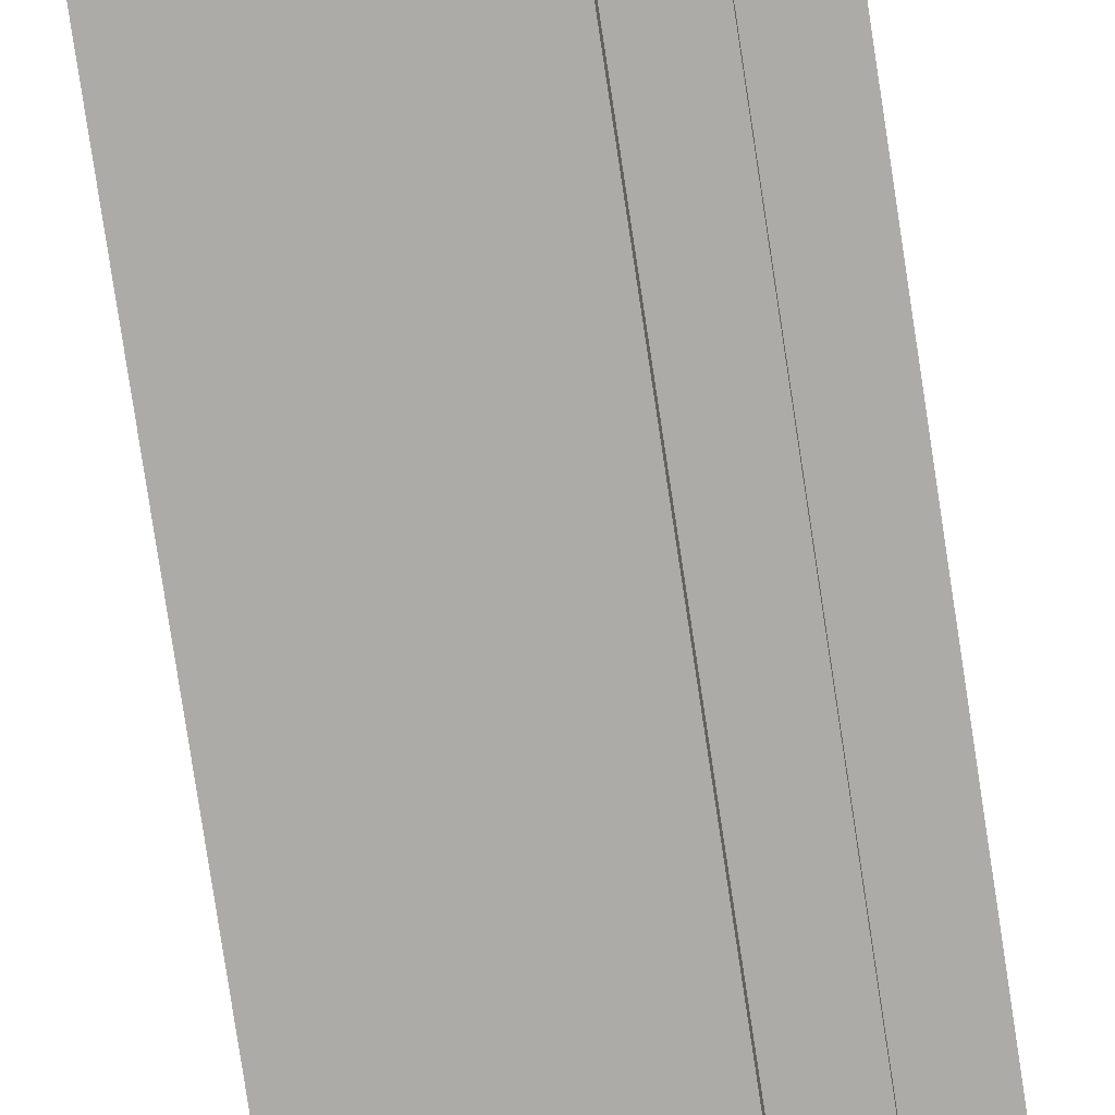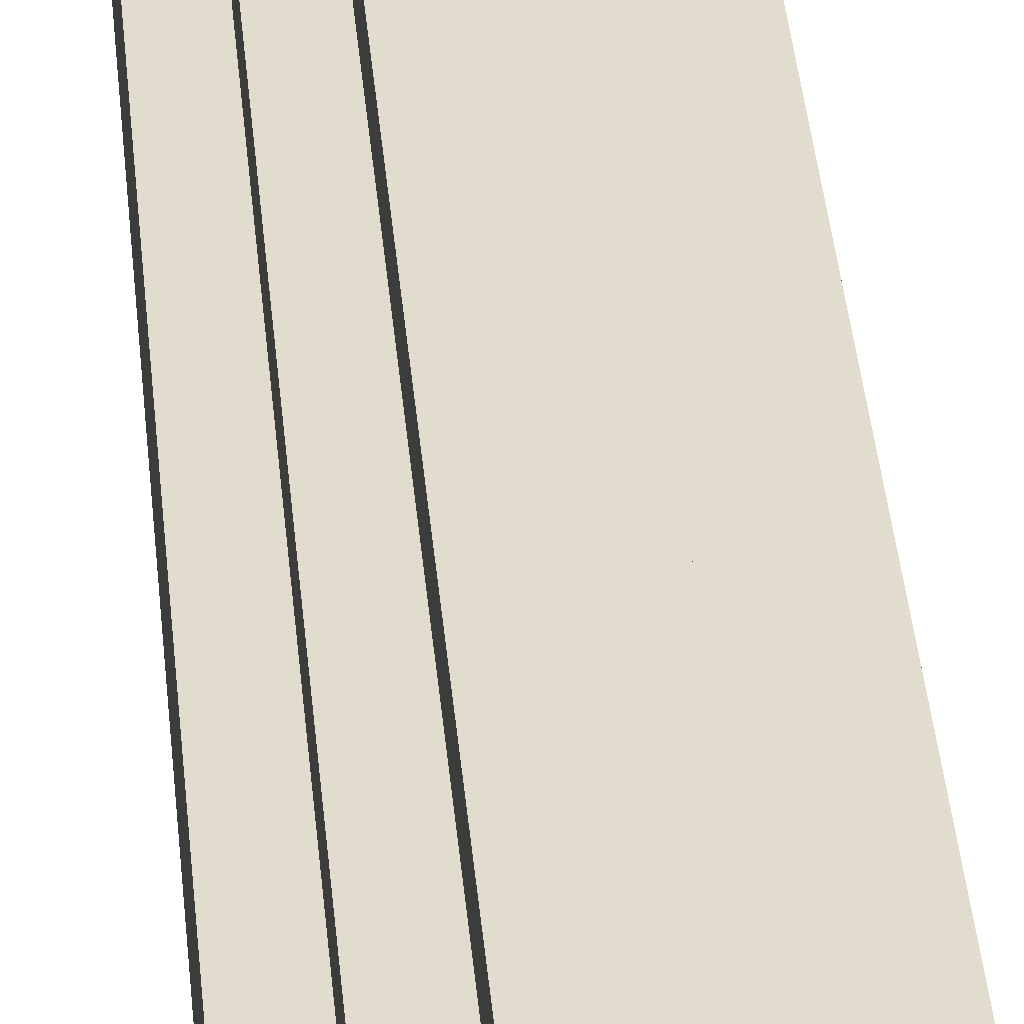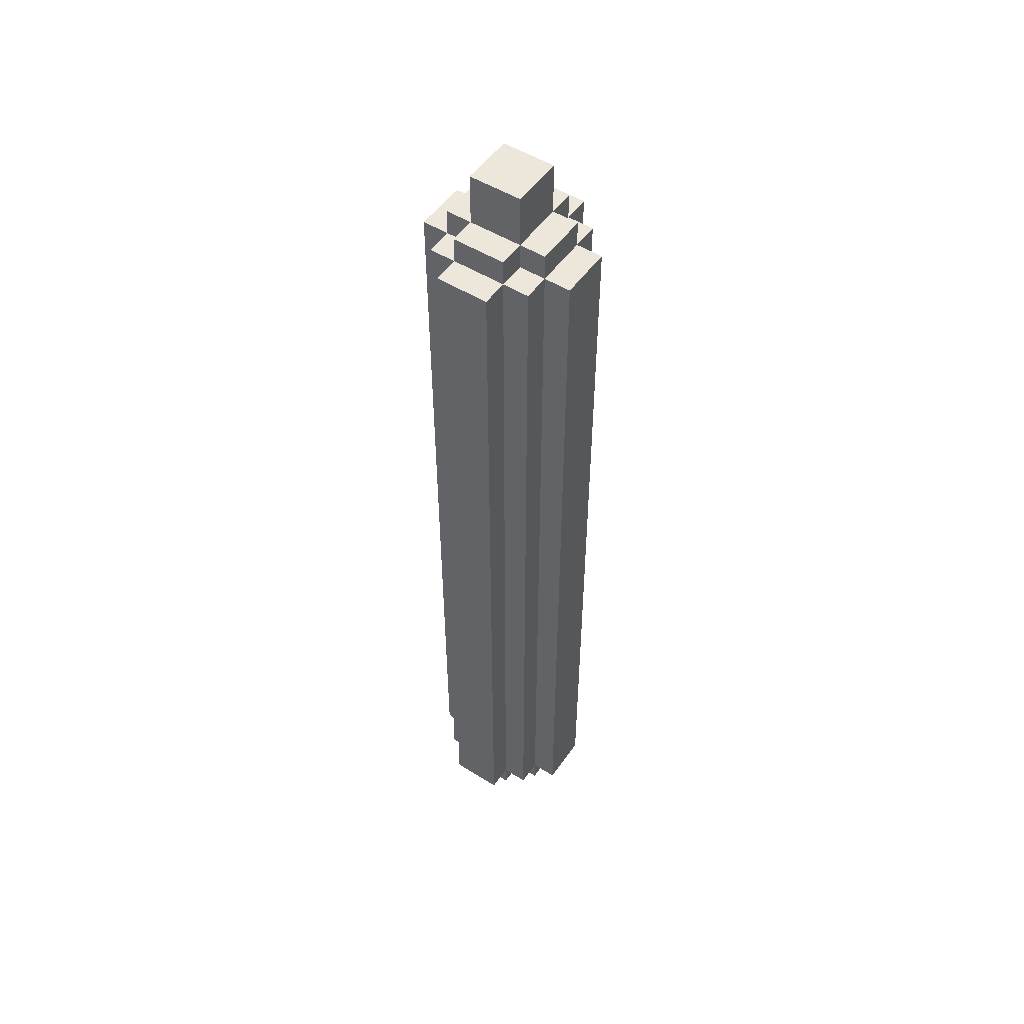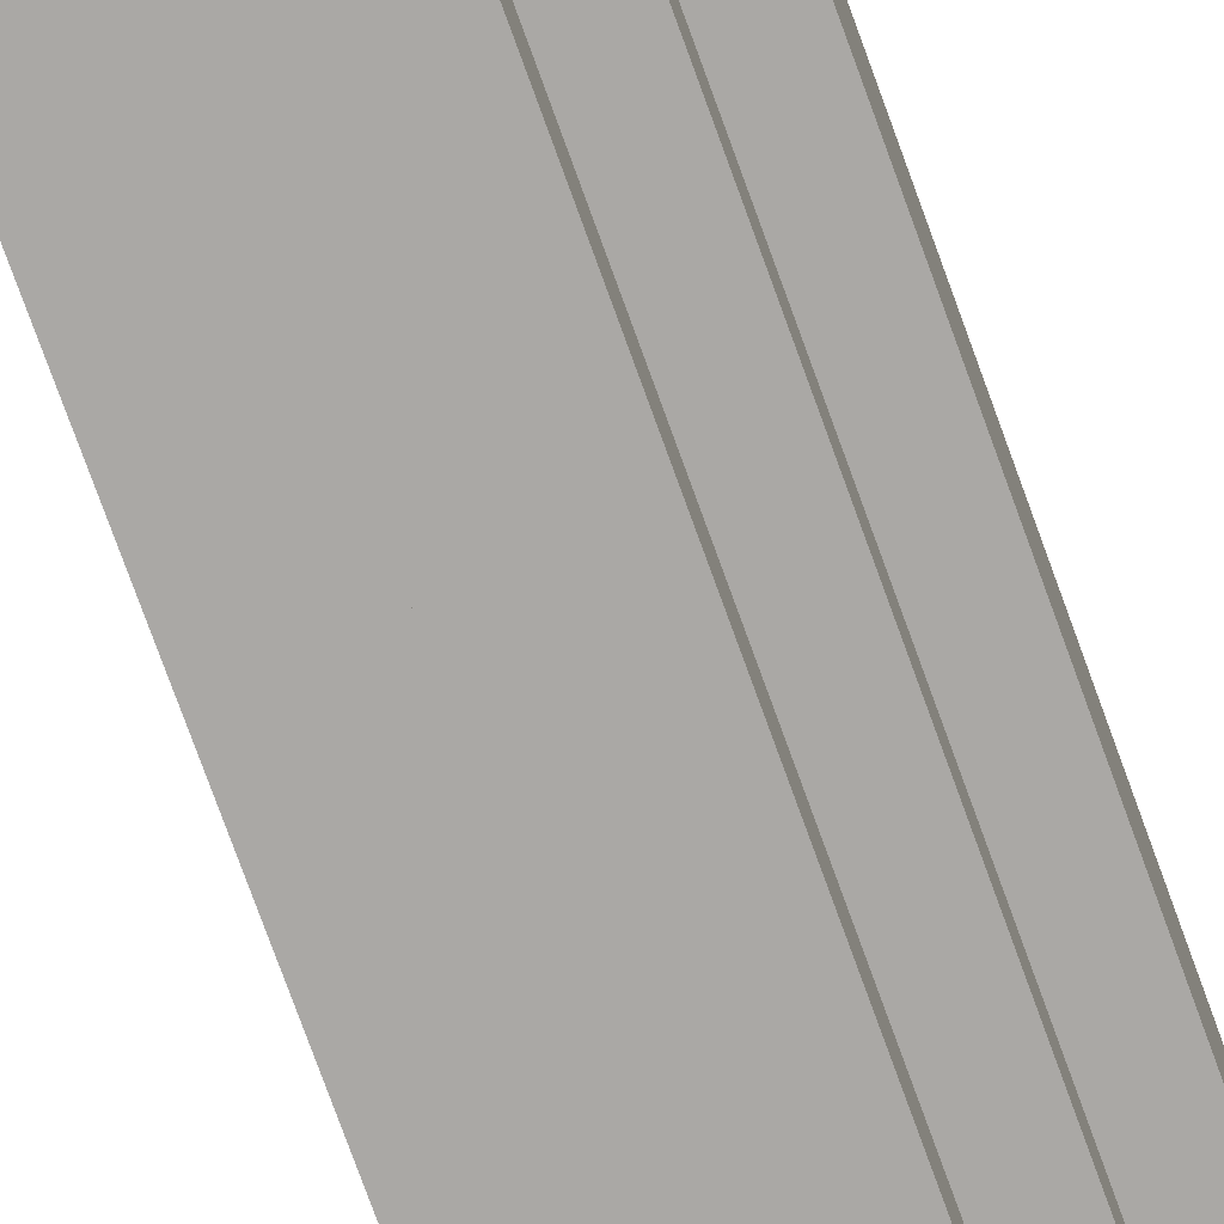
<metadata>
{"format":"obj","ext":"obj","renderer":"f3d","projection":"perspective","resolution":1024,"background":"white","views":[{"elev":-76.3,"azim":8.5,"up":"+Y"},{"elev":34.6,"azim":175.4,"up":"+Y"},{"elev":51.5,"azim":-55.9,"up":"+Z"},{"elev":-75.1,"azim":19.8,"up":"+Y"}]}
</metadata>
<code>
o
v -0.3 0.2 1.5
v -0.3 0.2 1.4
v -0.3 0.2 1.3
v -0.3 0.2 -1.2
v -0.3 0.2 -1.4
v -0.3 0.2 -1.7
v -0.3 0.4 1.5
v -0.3 0.4 1.4
v -0.3 0.4 1.3
v -0.3 0.4 -1.2
v -0.3 0.4 -1.4
v -0.3 0.4 -1.7
v -0.2 0.1 1.5
v -0.2 0.1 1.4
v -0.2 0.1 1.3
v -0.2 0.1 -1.2
v -0.2 0.1 -1.4
v -0.2 0.1 -1.7
v -0.2 0.2 1.6
v -0.2 0.2 1.5
v -0.2 0.2 1.4
v -0.2 0.2 1.3
v -0.2 0.2 -1.2
v -0.2 0.2 -1.4
v -0.2 0.2 -1.7
v -0.2 0.2 -1.8
v -0.2 0.4 1.6
v -0.2 0.4 1.5
v -0.2 0.4 1.4
v -0.2 0.4 1.3
v -0.2 0.4 -1.2
v -0.2 0.4 -1.4
v -0.2 0.4 -1.7
v -0.2 0.4 -1.8
v -0.2 0.5 1.5
v -0.2 0.5 1.4
v -0.2 0.5 1.3
v -0.2 0.5 -1.2
v -0.2 0.5 -1.4
v -0.2 0.5 -1.7
v -0.1 0 1.5
v -0.1 0 1.4
v -0.1 0 1.3
v -0.1 0 -1.2
v -0.1 0 -1.4
v -0.1 0 -1.7
v -0.1 0.1 1.6
v -0.1 0.1 1.5
v -0.1 0.1 1.4
v -0.1 0.1 1.3
v -0.1 0.1 -1.2
v -0.1 0.1 -1.4
v -0.1 0.1 -1.7
v -0.1 0.1 -1.8
v -0.1 0.2 1.8
v -0.1 0.2 1.7
v -0.1 0.2 1.6
v -0.1 0.2 1.5
v -0.1 0.2 -1.7
v -0.1 0.2 -1.8
v -0.1 0.4 1.8
v -0.1 0.4 1.7
v -0.1 0.4 1.6
v -0.1 0.4 1.5
v -0.1 0.4 -1.7
v -0.1 0.4 -1.8
v -0.1 0.5 1.6
v -0.1 0.5 1.5
v -0.1 0.5 1.4
v -0.1 0.5 1.3
v -0.1 0.5 -1.2
v -0.1 0.5 -1.4
v -0.1 0.5 -1.7
v -0.1 0.5 -1.8
v -0.1 0.6 1.5
v -0.1 0.6 1.4
v -0.1 0.6 1.3
v -0.1 0.6 -1.2
v -0.1 0.6 -1.4
v -0.1 0.6 -1.7
v 0.1 0 1.5
v 0.1 0 1.4
v 0.1 0 1.3
v 0.1 0 -1.2
v 0.1 0 -1.4
v 0.1 0 -1.7
v 0.1 0.1 1.6
v 0.1 0.1 1.5
v 0.1 0.1 1.4
v 0.1 0.1 1.3
v 0.1 0.1 -1.2
v 0.1 0.1 -1.4
v 0.1 0.1 -1.7
v 0.1 0.1 -1.8
v 0.1 0.2 1.8
v 0.1 0.2 1.7
v 0.1 0.2 1.6
v 0.1 0.2 1.5
v 0.1 0.2 -1.7
v 0.1 0.2 -1.8
v 0.1 0.4 1.8
v 0.1 0.4 1.7
v 0.1 0.4 1.6
v 0.1 0.4 1.5
v 0.1 0.4 -1.7
v 0.1 0.4 -1.8
v 0.1 0.5 1.6
v 0.1 0.5 1.5
v 0.1 0.5 1.4
v 0.1 0.5 1.3
v 0.1 0.5 -1.2
v 0.1 0.5 -1.4
v 0.1 0.5 -1.7
v 0.1 0.5 -1.8
v 0.1 0.6 1.5
v 0.1 0.6 1.4
v 0.1 0.6 1.3
v 0.1 0.6 -1.2
v 0.1 0.6 -1.4
v 0.1 0.6 -1.7
v 0.2 0.1 1.5
v 0.2 0.1 1.4
v 0.2 0.1 1.3
v 0.2 0.1 -1.2
v 0.2 0.1 -1.4
v 0.2 0.1 -1.7
v 0.2 0.2 1.6
v 0.2 0.2 1.5
v 0.2 0.2 1.4
v 0.2 0.2 1.3
v 0.2 0.2 -1.2
v 0.2 0.2 -1.4
v 0.2 0.2 -1.7
v 0.2 0.2 -1.8
v 0.2 0.4 1.6
v 0.2 0.4 1.5
v 0.2 0.4 1.4
v 0.2 0.4 1.3
v 0.2 0.4 -1.2
v 0.2 0.4 -1.4
v 0.2 0.4 -1.7
v 0.2 0.4 -1.8
v 0.2 0.5 1.5
v 0.2 0.5 1.4
v 0.2 0.5 1.3
v 0.2 0.5 -1.2
v 0.2 0.5 -1.4
v 0.2 0.5 -1.7
v 0.3 0.2 1.5
v 0.3 0.2 1.4
v 0.3 0.2 1.3
v 0.3 0.2 -1.2
v 0.3 0.2 -1.4
v 0.3 0.2 -1.7
v 0.3 0.4 1.5
v 0.3 0.4 1.4
v 0.3 0.4 1.3
v 0.3 0.4 -1.2
v 0.3 0.4 -1.4
v 0.3 0.4 -1.7
v -0.1 0.2 1.8
v -0.1 0.4 1.8
v 0.1 0.2 1.8
v 0.1 0.4 1.8
v -0.2 0.2 1.6
v -0.2 0.4 1.6
v -0.1 0.1 1.6
v -0.1 0.2 1.6
v -0.1 0.4 1.6
v -0.1 0.5 1.6
v 0.1 0.1 1.6
v 0.1 0.2 1.6
v 0.1 0.4 1.6
v 0.1 0.5 1.6
v 0.2 0.2 1.6
v 0.2 0.4 1.6
v -0.3 0.2 1.5
v -0.3 0.4 1.5
v -0.2 0.1 1.5
v -0.2 0.2 1.5
v -0.2 0.4 1.5
v -0.2 0.5 1.5
v -0.1 0 1.5
v -0.1 0.1 1.5
v -0.1 0.2 1.5
v -0.1 0.4 1.5
v -0.1 0.5 1.5
v -0.1 0.6 1.5
v 0.1 0 1.5
v 0.1 0.1 1.5
v 0.1 0.2 1.5
v 0.1 0.4 1.5
v 0.1 0.5 1.5
v 0.1 0.6 1.5
v 0.2 0.1 1.5
v 0.2 0.2 1.5
v 0.2 0.4 1.5
v 0.2 0.5 1.5
v 0.3 0.2 1.5
v 0.3 0.4 1.5
v -0.3 0.2 -1.7
v -0.3 0.4 -1.7
v -0.2 0.1 -1.7
v -0.2 0.2 -1.7
v -0.2 0.4 -1.7
v -0.2 0.5 -1.7
v -0.1 0 -1.7
v -0.1 0.1 -1.7
v -0.1 0.2 -1.7
v -0.1 0.4 -1.7
v -0.1 0.5 -1.7
v -0.1 0.6 -1.7
v 0.1 0 -1.7
v 0.1 0.1 -1.7
v 0.1 0.2 -1.7
v 0.1 0.4 -1.7
v 0.1 0.5 -1.7
v 0.1 0.6 -1.7
v 0.2 0.1 -1.7
v 0.2 0.2 -1.7
v 0.2 0.4 -1.7
v 0.2 0.5 -1.7
v 0.3 0.2 -1.7
v 0.3 0.4 -1.7
v -0.2 0.2 -1.8
v -0.2 0.4 -1.8
v -0.1 0.1 -1.8
v -0.1 0.2 -1.8
v -0.1 0.4 -1.8
v -0.1 0.5 -1.8
v 0.1 0.1 -1.8
v 0.1 0.2 -1.8
v 0.1 0.4 -1.8
v 0.1 0.5 -1.8
v 0.2 0.2 -1.8
v 0.2 0.4 -1.8
v -0.1 0 1.5
v 0.1 0 1.5
v -0.1 0 1.4
v 0.1 0 1.4
v -0.1 0 1.3
v 0.1 0 1.3
v -0.1 0 -1.2
v 0.1 0 -1.2
v -0.1 0 -1.4
v 0.1 0 -1.4
v -0.1 0 -1.7
v 0.1 0 -1.7
v -0.1 0.1 1.6
v 0.1 0.1 1.6
v -0.2 0.1 1.5
v -0.1 0.1 1.5
v 0.1 0.1 1.5
v 0.2 0.1 1.5
v -0.2 0.1 1.4
v -0.1 0.1 1.4
v 0.1 0.1 1.4
v 0.2 0.1 1.4
v -0.2 0.1 1.3
v -0.1 0.1 1.3
v 0.1 0.1 1.3
v 0.2 0.1 1.3
v -0.2 0.1 -1.2
v -0.1 0.1 -1.2
v 0.1 0.1 -1.2
v 0.2 0.1 -1.2
v -0.2 0.1 -1.4
v -0.1 0.1 -1.4
v 0.1 0.1 -1.4
v 0.2 0.1 -1.4
v -0.2 0.1 -1.7
v -0.1 0.1 -1.7
v 0.1 0.1 -1.7
v 0.2 0.1 -1.7
v -0.1 0.1 -1.8
v 0.1 0.1 -1.8
v -0.1 0.2 1.8
v 0.1 0.2 1.8
v -0.1 0.2 1.7
v 0.1 0.2 1.7
v -0.2 0.2 1.6
v -0.1 0.2 1.6
v 0.1 0.2 1.6
v 0.2 0.2 1.6
v -0.3 0.2 1.5
v -0.2 0.2 1.5
v -0.1 0.2 1.5
v 0.1 0.2 1.5
v 0.2 0.2 1.5
v 0.3 0.2 1.5
v -0.3 0.2 1.4
v -0.2 0.2 1.4
v 0.2 0.2 1.4
v 0.3 0.2 1.4
v -0.3 0.2 1.3
v -0.2 0.2 1.3
v 0.2 0.2 1.3
v 0.3 0.2 1.3
v -0.3 0.2 -1.2
v -0.2 0.2 -1.2
v 0.2 0.2 -1.2
v 0.3 0.2 -1.2
v -0.3 0.2 -1.4
v -0.2 0.2 -1.4
v 0.2 0.2 -1.4
v 0.3 0.2 -1.4
v -0.3 0.2 -1.7
v -0.2 0.2 -1.7
v -0.1 0.2 -1.7
v 0.1 0.2 -1.7
v 0.2 0.2 -1.7
v 0.3 0.2 -1.7
v -0.2 0.2 -1.8
v -0.1 0.2 -1.8
v 0.1 0.2 -1.8
v 0.2 0.2 -1.8
v -0.1 0.4 1.8
v 0.1 0.4 1.8
v -0.1 0.4 1.7
v 0.1 0.4 1.7
v -0.2 0.4 1.6
v -0.1 0.4 1.6
v 0.1 0.4 1.6
v 0.2 0.4 1.6
v -0.3 0.4 1.5
v -0.2 0.4 1.5
v -0.1 0.4 1.5
v 0.1 0.4 1.5
v 0.2 0.4 1.5
v 0.3 0.4 1.5
v -0.3 0.4 1.4
v -0.2 0.4 1.4
v 0.2 0.4 1.4
v 0.3 0.4 1.4
v -0.3 0.4 1.3
v -0.2 0.4 1.3
v 0.2 0.4 1.3
v 0.3 0.4 1.3
v -0.3 0.4 -1.2
v -0.2 0.4 -1.2
v 0.2 0.4 -1.2
v 0.3 0.4 -1.2
v -0.3 0.4 -1.4
v -0.2 0.4 -1.4
v 0.2 0.4 -1.4
v 0.3 0.4 -1.4
v -0.3 0.4 -1.7
v -0.2 0.4 -1.7
v -0.1 0.4 -1.7
v 0.1 0.4 -1.7
v 0.2 0.4 -1.7
v 0.3 0.4 -1.7
v -0.2 0.4 -1.8
v -0.1 0.4 -1.8
v 0.1 0.4 -1.8
v 0.2 0.4 -1.8
v -0.1 0.5 1.6
v 0.1 0.5 1.6
v -0.2 0.5 1.5
v -0.1 0.5 1.5
v 0.1 0.5 1.5
v 0.2 0.5 1.5
v -0.2 0.5 1.4
v -0.1 0.5 1.4
v 0.1 0.5 1.4
v 0.2 0.5 1.4
v -0.2 0.5 1.3
v -0.1 0.5 1.3
v 0.1 0.5 1.3
v 0.2 0.5 1.3
v -0.2 0.5 -1.2
v -0.1 0.5 -1.2
v 0.1 0.5 -1.2
v 0.2 0.5 -1.2
v -0.2 0.5 -1.4
v -0.1 0.5 -1.4
v 0.1 0.5 -1.4
v 0.2 0.5 -1.4
v -0.2 0.5 -1.7
v -0.1 0.5 -1.7
v 0.1 0.5 -1.7
v 0.2 0.5 -1.7
v -0.1 0.5 -1.8
v 0.1 0.5 -1.8
v -0.1 0.6 1.5
v 0.1 0.6 1.5
v -0.1 0.6 1.4
v 0.1 0.6 1.4
v -0.1 0.6 1.3
v 0.1 0.6 1.3
v -0.1 0.6 -1.2
v 0.1 0.6 -1.2
v -0.1 0.6 -1.4
v 0.1 0.6 -1.4
v -0.1 0.6 -1.7
v 0.1 0.6 -1.7
f 7 2 1
f 8 3 2
f 8 2 7
f 9 4 3
f 9 3 8
f 10 5 4
f 10 4 9
f 11 6 5
f 11 5 10
f 12 6 11
f 20 14 13
f 21 15 14
f 21 14 20
f 22 16 15
f 22 15 21
f 23 17 16
f 23 16 22
f 24 18 17
f 24 17 23
f 25 18 24
f 27 20 19
f 28 20 27
f 33 26 25
f 34 26 33
f 35 29 28
f 36 30 29
f 36 29 35
f 37 31 30
f 37 30 36
f 38 32 31
f 38 31 37
f 39 33 32
f 39 32 38
f 40 33 39
f 48 42 41
f 49 43 42
f 49 42 48
f 50 44 43
f 50 43 49
f 51 45 44
f 51 44 50
f 52 46 45
f 52 45 51
f 53 46 52
f 57 48 47
f 58 48 57
f 59 54 53
f 60 54 59
f 61 56 55
f 62 57 56
f 62 56 61
f 63 57 62
f 67 64 63
f 68 64 67
f 73 66 65
f 74 66 73
f 75 69 68
f 76 70 69
f 76 69 75
f 77 71 70
f 77 70 76
f 78 72 71
f 78 71 77
f 79 73 72
f 79 72 78
f 80 73 79
f 81 82 88
f 82 83 89
f 88 82 89
f 83 84 90
f 89 83 90
f 84 85 91
f 90 84 91
f 85 86 92
f 91 85 92
f 92 86 93
f 87 88 97
f 97 88 98
f 93 94 99
f 99 94 100
f 95 96 101
f 96 97 102
f 101 96 102
f 102 97 103
f 103 104 107
f 107 104 108
f 105 106 113
f 113 106 114
f 108 109 115
f 109 110 116
f 115 109 116
f 110 111 117
f 116 110 117
f 111 112 118
f 117 111 118
f 112 113 119
f 118 112 119
f 119 113 120
f 121 122 128
f 122 123 129
f 128 122 129
f 123 124 130
f 129 123 130
f 124 125 131
f 130 124 131
f 125 126 132
f 131 125 132
f 132 126 133
f 127 128 135
f 135 128 136
f 133 134 141
f 141 134 142
f 136 137 143
f 137 138 144
f 143 137 144
f 138 139 145
f 144 138 145
f 139 140 146
f 145 139 146
f 140 141 147
f 146 140 147
f 147 141 148
f 149 150 155
f 150 151 156
f 155 150 156
f 151 152 157
f 156 151 157
f 152 153 158
f 157 152 158
f 153 154 159
f 158 153 159
f 159 154 160
f 163 162 161
f 164 162 163
f 168 166 165
f 169 166 168
f 171 168 167
f 172 168 171
f 173 170 169
f 174 170 173
f 175 173 172
f 176 173 175
f 180 178 177
f 181 178 180
f 184 180 179
f 185 180 184
f 186 182 181
f 187 182 186
f 189 184 183
f 190 184 189
f 193 188 187
f 194 188 193
f 195 191 190
f 196 191 195
f 197 193 192
f 198 193 197
f 199 197 196
f 200 197 199
f 201 202 204
f 204 202 205
f 203 204 208
f 208 204 209
f 205 206 210
f 210 206 211
f 207 208 213
f 213 208 214
f 211 212 217
f 217 212 218
f 214 215 219
f 219 215 220
f 216 217 221
f 221 217 222
f 220 221 223
f 223 221 224
f 225 226 228
f 228 226 229
f 227 228 231
f 229 230 231
f 228 229 231
f 231 230 232
f 232 230 233
f 233 230 234
f 232 233 235
f 235 233 236
f 239 238 237
f 240 238 239
f 241 240 239
f 242 240 241
f 243 242 241
f 244 242 243
f 245 244 243
f 246 244 245
f 247 246 245
f 248 246 247
f 252 250 249
f 253 250 252
f 255 252 251
f 256 252 255
f 257 254 253
f 258 254 257
f 259 256 255
f 260 256 259
f 261 258 257
f 262 258 261
f 263 260 259
f 264 260 263
f 265 262 261
f 266 262 265
f 267 264 263
f 268 264 267
f 269 266 265
f 270 266 269
f 271 268 267
f 272 268 271
f 273 270 269
f 274 270 273
f 275 273 272
f 276 273 275
f 279 278 277
f 280 278 279
f 282 280 279
f 283 280 282
f 286 282 281
f 287 282 286
f 288 284 283
f 289 284 288
f 291 286 285
f 292 286 291
f 293 290 289
f 294 290 293
f 295 292 291
f 296 292 295
f 297 294 293
f 298 294 297
f 299 296 295
f 300 296 299
f 301 298 297
f 302 298 301
f 303 300 299
f 304 300 303
f 305 302 301
f 306 302 305
f 307 304 303
f 308 304 307
f 311 306 305
f 312 306 311
f 313 309 308
f 314 309 313
f 315 311 310
f 316 311 315
f 317 318 319
f 319 318 320
f 319 320 322
f 322 320 323
f 321 322 326
f 326 322 327
f 323 324 328
f 328 324 329
f 325 326 331
f 331 326 332
f 329 330 333
f 333 330 334
f 331 332 335
f 335 332 336
f 333 334 337
f 337 334 338
f 335 336 339
f 339 336 340
f 337 338 341
f 341 338 342
f 339 340 343
f 343 340 344
f 341 342 345
f 345 342 346
f 343 344 347
f 347 344 348
f 345 346 351
f 351 346 352
f 348 349 353
f 353 349 354
f 350 351 355
f 355 351 356
f 357 358 360
f 360 358 361
f 359 360 363
f 363 360 364
f 361 362 365
f 365 362 366
f 363 364 367
f 367 364 368
f 365 366 369
f 369 366 370
f 367 368 371
f 371 368 372
f 369 370 373
f 373 370 374
f 371 372 375
f 375 372 376
f 373 374 377
f 377 374 378
f 375 376 379
f 379 376 380
f 377 378 381
f 381 378 382
f 380 381 383
f 383 381 384
f 385 386 387
f 387 386 388
f 387 388 389
f 389 388 390
f 389 390 391
f 391 390 392
f 391 392 393
f 393 392 394
f 393 394 395
f 395 394 396

</code>
